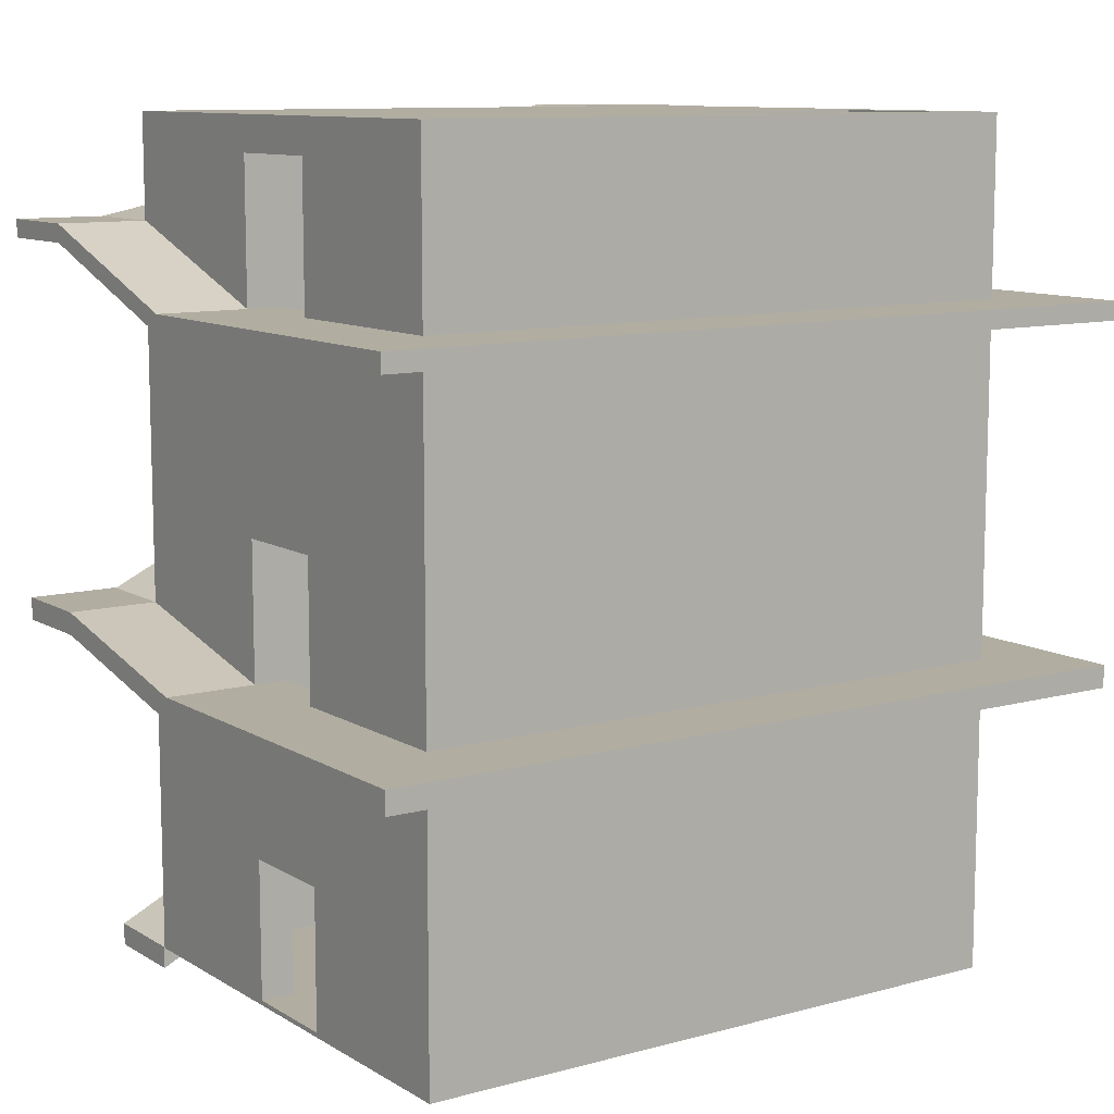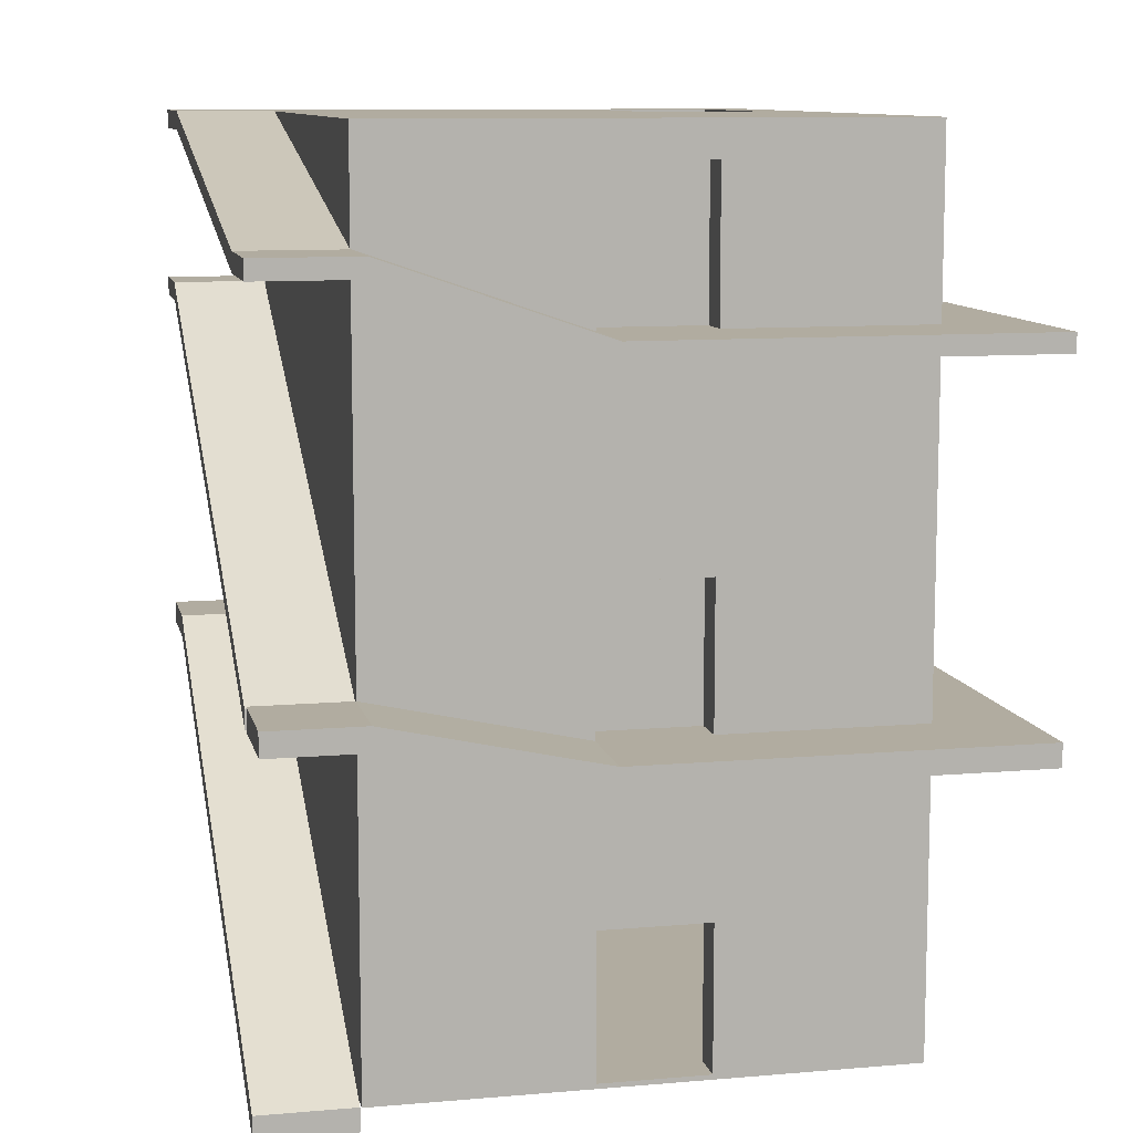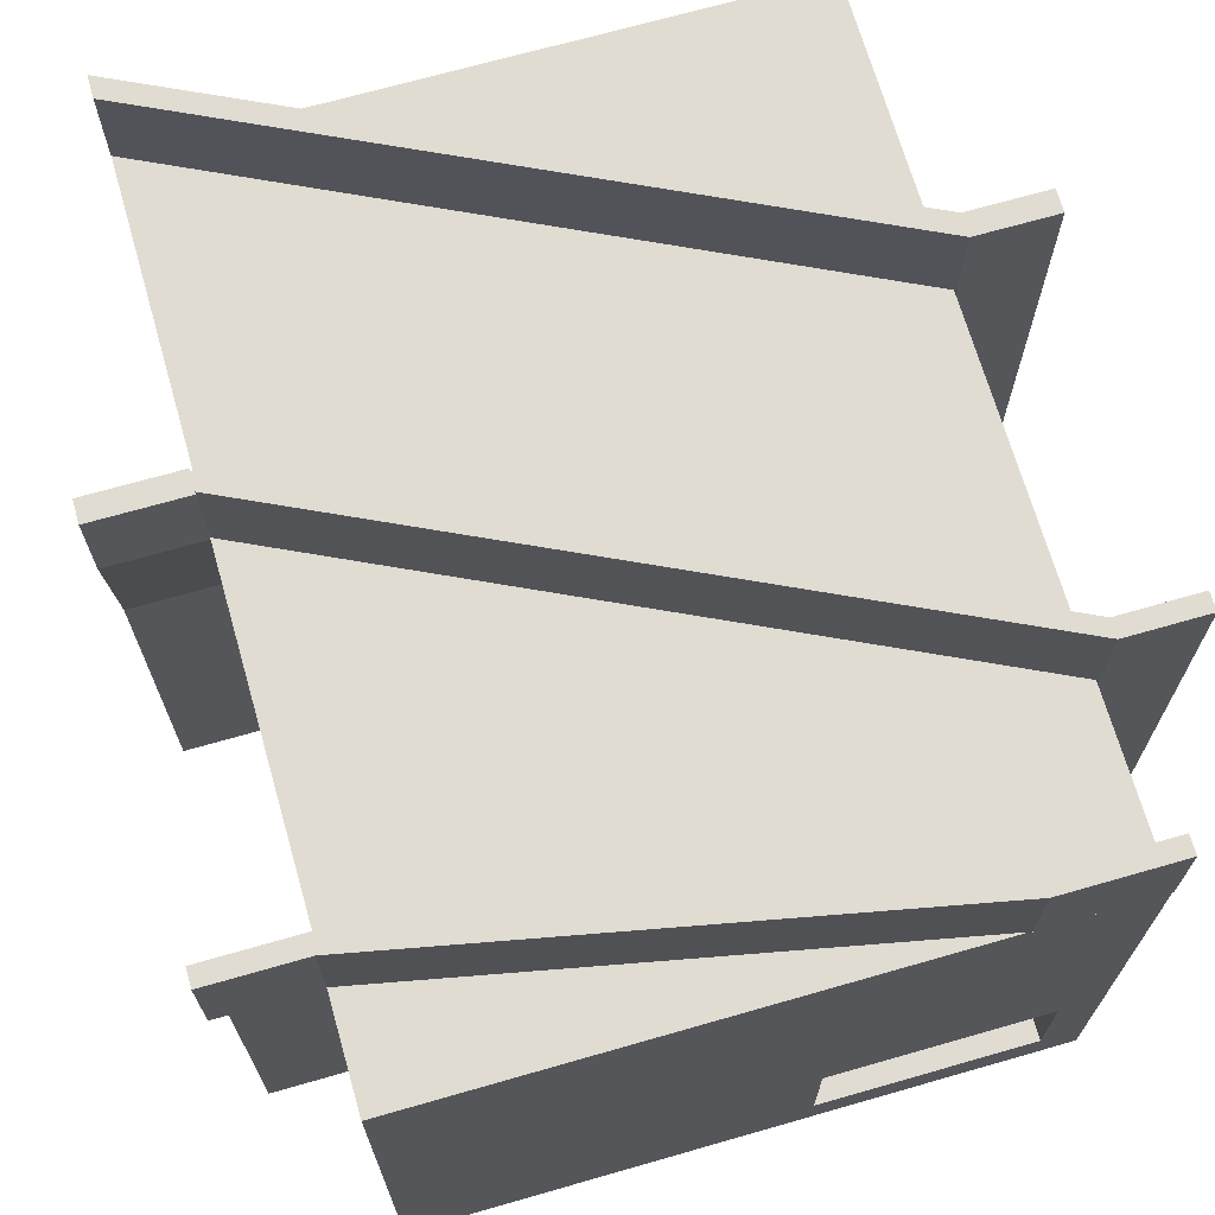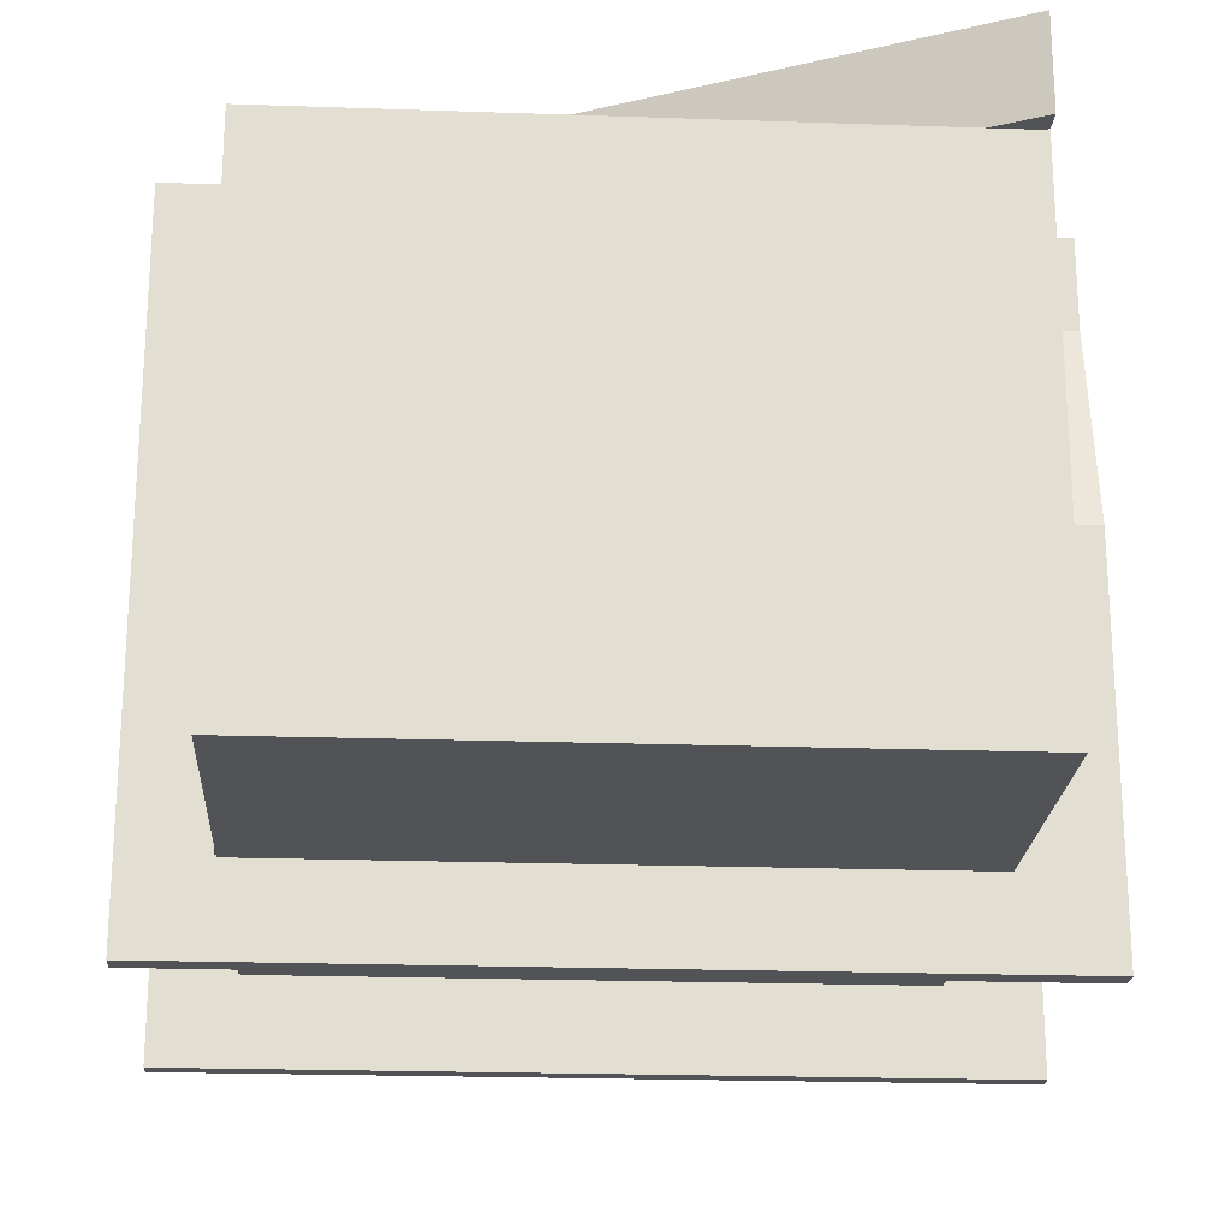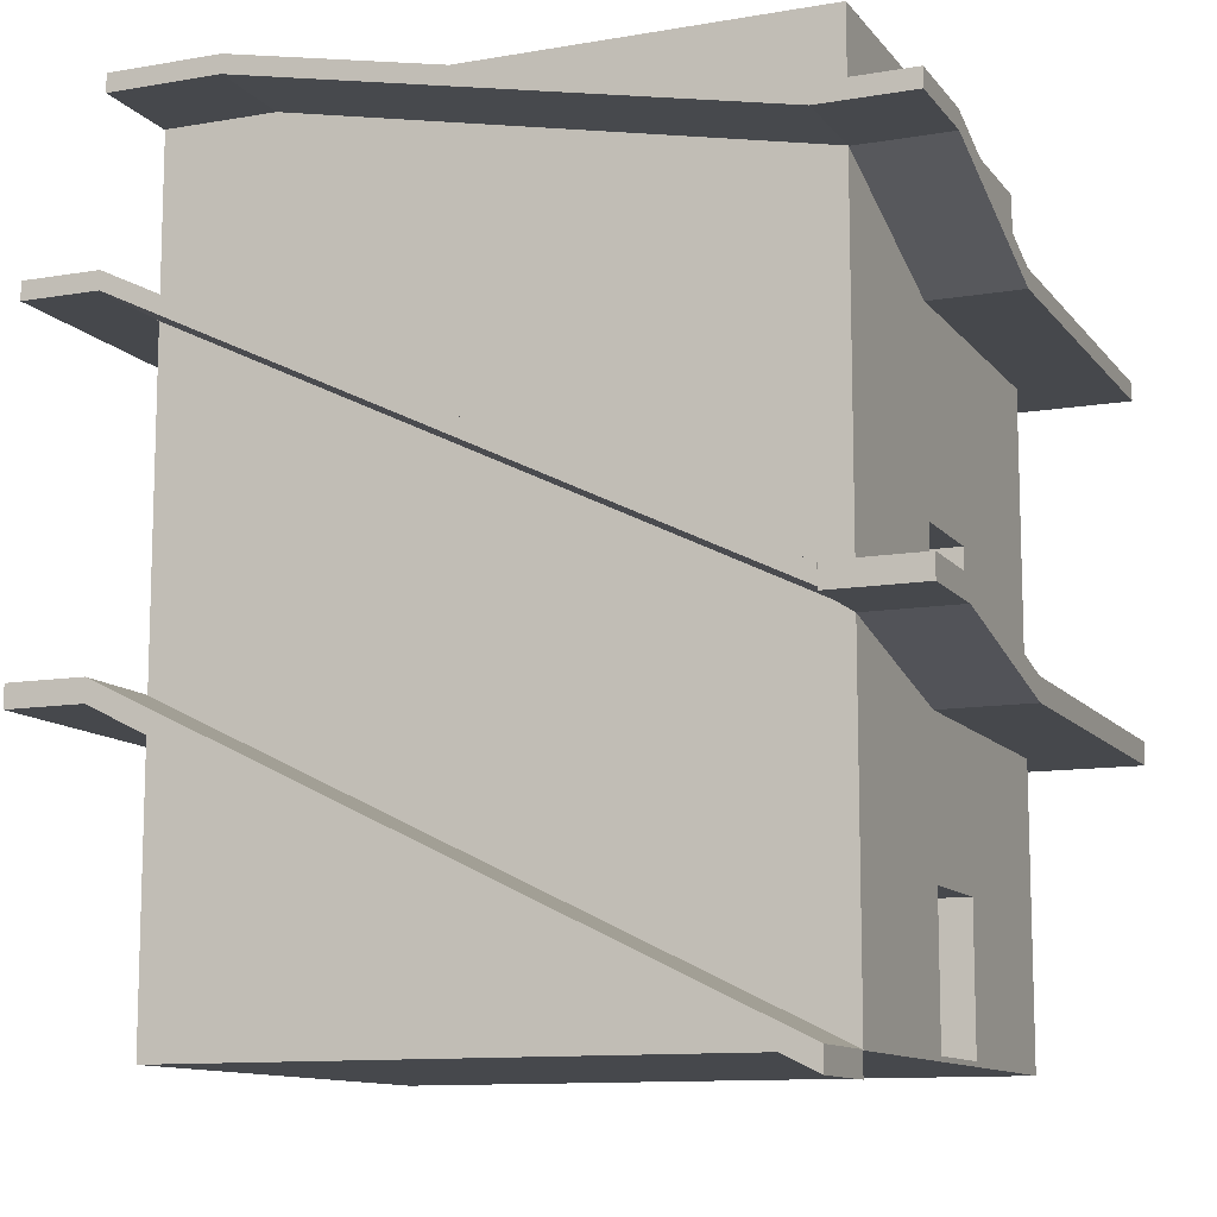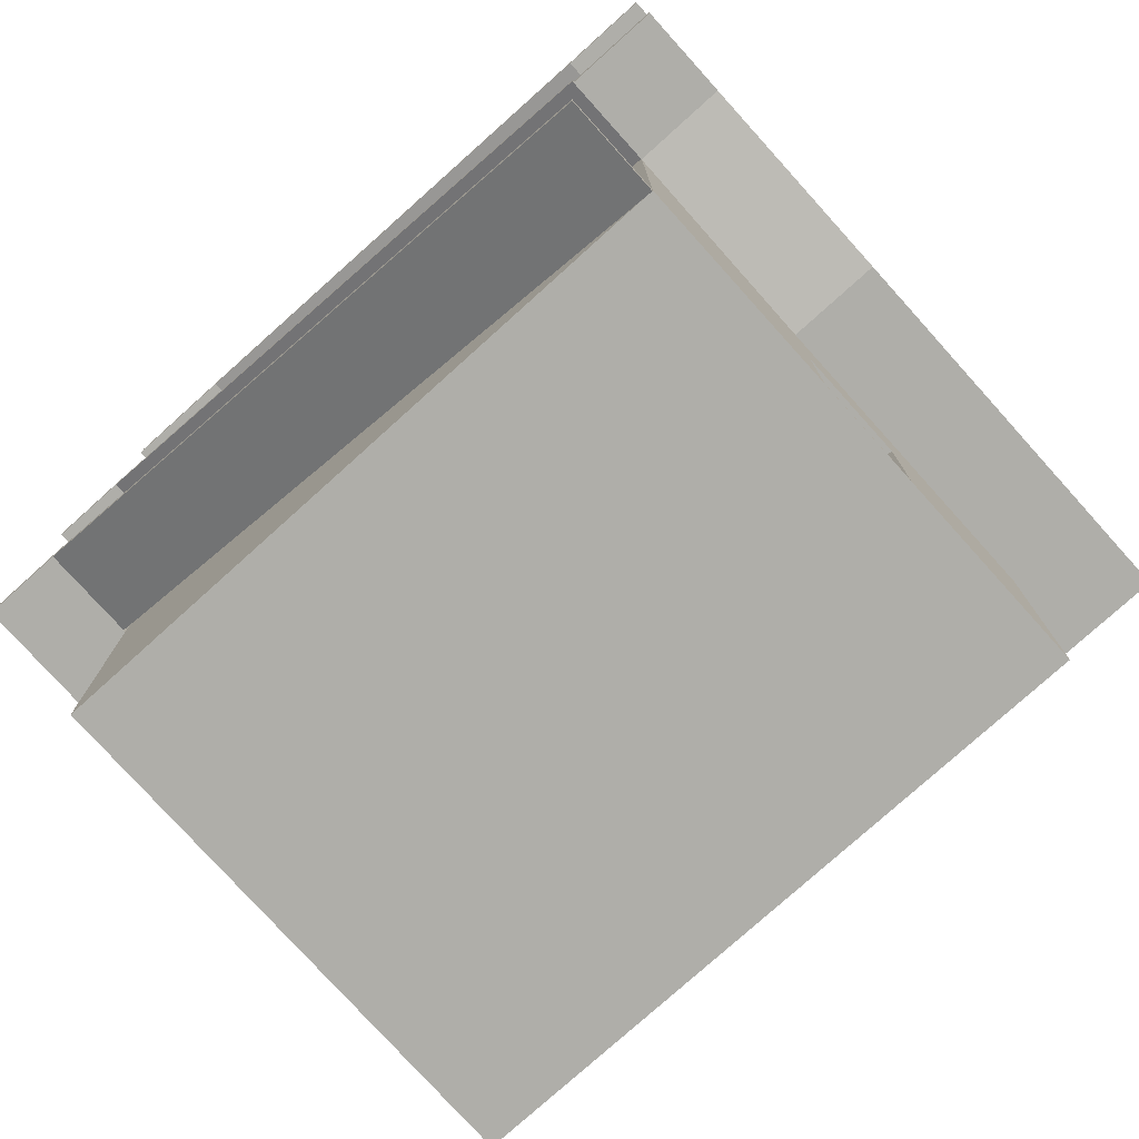
<metadata>
{"format":"obj","ext":"obj","renderer":"f3d","projection":"perspective","resolution":1024,"background":"white","views":[{"elev":10.3,"azim":145.5,"up":"+Y"},{"elev":10.1,"azim":77.5,"up":"+Y"},{"elev":69.2,"azim":164.0,"up":"+Z"},{"elev":-21.7,"azim":-3.5,"up":"+Z"},{"elev":-11.3,"azim":22.7,"up":"+Y"},{"elev":-77.5,"azim":42.0,"up":"+Y"}]}
</metadata>
<code>
g building_2
v 0 0 0
v 0 0 -7.363
v -9.173 0 -7.363
v -9.173 0 0
v -9.173 12.13 0
v 0 12.13 0
v -9.173 12.13 -7.363
v 0 12.13 -7.363
v -0.5 0.06828 -0.5
v -0.5 11.63 -0.5
v -8.673 11.63 -0.5
v -8.673 0.06828 -0.5
v -8.673 0.06828 -6.863
v -8.673 11.63 -6.863
v -0.5 11.63 -6.863
v -0.5 0.06828 -6.863
v -0.5 0.06828 -4.517
v 0 0.06828 -4.517
v 0 0.06828 -2.99
v -0.5 0.06828 -2.99
v -0.5 2.087 -4.517
v 0 2.087 -4.517
v -0.5 2.087 -2.99
v -4.768e-07 2.087 -2.99
v -0.5 11.63 -4.513
v -0.5 9.597 -4.513
v -0.5 9.597 -2.972
v -0.5 11.63 -2.972
v -0.5 6.53 -4.49
v -0.5 4.526 -4.49
v -0.5 4.526 -2.967
v -0.5 6.53 -2.967
v 0 11.63 -2.972
v 0 9.597 -2.972
v 0 9.597 -4.513
v 0 11.63 -4.513
v 0 0 -4.012
v 0 0 -2.613
v 0 2.077 -2.613
v -4.747e-07 2.077 -2.99
v 0 0.06828 -4.012
v 0 4.526 -4.49
v 0 6.53 -4.49
v 0 6.53 -2.967
v 0 4.526 -2.967
v 0 9.334 -2.972
v 0 9.334 -4.506
v 0 9.597 -4.506
v 0 4.2 -2.967
v 0 4.2 -4.494
v 0 4.526 -4.494
v 1.321 9.597 -4.506
v 1.321 9.597 -2.972
v 1.321 9.334 -2.972
v 1.321 9.334 -4.506
v 1.321 4.526 -4.494
v 1.321 4.526 -2.967
v 1.321 4.2 -2.967
v 1.321 4.2 -4.494
v 1.321 4.2 -7.33
v 0 4.2 -7.33
v 1.321 4.526 -7.33
v 0 4.526 -7.33
v 1.321 9.334 -7.342
v 0 9.334 -7.342
v 1.321 9.597 -7.342
v 0 9.597 -7.342
v 1.321 4.2 -8.587
v 0 4.2 -8.587
v 1.321 4.526 -8.587
v 0 4.526 -8.587
v 1.321 9.334 -8.598
v 0 9.334 -8.598
v 1.321 9.597 -8.598
v 0 9.597 -8.598
v -9.203 9.334 -8.598
v -9.203 9.334 -7.342
v -9.203 9.597 -8.598
v -9.203 9.597 -7.342
v -9.203 4.2 -8.587
v -9.203 4.2 -7.33
v -9.203 4.526 -8.587
v -9.203 4.526 -7.33
v -10.34 9.334 -8.598
v -10.34 9.334 -7.342
v -10.34 9.597 -8.598
v -10.34 9.597 -7.342
v -10.34 4.2 -8.587
v -10.34 4.2 -7.33
v -10.34 4.526 -8.587
v -10.34 4.526 -7.33
v -10.34 9.334 0.01012
v -9.203 9.334 0.01012
v -10.34 9.597 0.01012
v -9.203 9.597 0.01012
v -10.34 4.2 0.02201
v -9.203 4.2 0.02201
v -10.34 4.526 0.02201
v -9.203 4.526 0.02201
v -10.34 9.334 1.353
v -9.203 9.334 1.353
v -10.34 9.597 1.353
v -9.203 9.597 1.353
v -10.34 4.2 1.365
v -9.203 4.2 1.365
v -10.34 4.526 1.365
v -9.203 4.526 1.365
v 0.002069 4.891 1.353
v 0.002069 4.891 0.01012
v 0.002069 5.154 0.01012
v 0.002069 5.154 1.353
v 1.321 5.178 0.005173
v 0 5.178 0.005173
v 0 4.852 0.005173
v 1.321 4.852 0.005173
v 1.321 5.178 1.33
v 0 5.178 1.33
v 1.321 4.852 1.33
v 0 4.852 1.33
v 0.002069 -0.3165 1.365
v 0.002069 -0.3165 0.02201
v 0.002069 0.01007 0.02201
v 0.002069 0.01007 1.365
v 1.321 10.62 -0.01473
v 0 10.62 -0.01473
v 0 10.36 -0.01473
v 1.321 10.36 -0.01473
v 1.321 10.62 1.391
v 0 10.62 1.391
v 1.321 10.36 1.391
v 0 10.36 1.391
v -7.545 12.14 1.391
v -7.545 12.14 -0.01473
v -7.545 11.87 -0.01473
v -7.545 11.87 1.391
v -9.183 12.14 1.391
v -9.183 12.14 -0.01473
v -9.183 11.87 1.391
v -9.183 11.87 -0.01473
v -8.579 12.13 -6.657
v -8.579 12.13 -4.982
v -5.495 12.13 -4.982
v -5.495 12.13 -6.657
v -8.579 11.63 -4.982
v -8.579 11.63 -6.657
v -5.495 11.63 -6.657
v -5.495 11.63 -4.982
f 3 2 1
f 4 3 1
f 5 4 1
f 6 5 1
f 7 3 4
f 5 7 4
f 8 2 3
f 7 8 3
f 11 10 9
f 12 11 9
f 15 14 13
f 16 15 13
f 21 17 18
f 22 21 18
f 23 21 22
f 24 23 22
f 20 23 24
f 19 20 24
f 20 9 23
f 21 23 31
f 23 9 31
f 31 9 32
f 29 32 27
f 32 9 27
f 27 9 10
f 27 10 28
f 16 17 21
f 16 21 31
f 16 31 30
f 16 30 29
f 29 27 26
f 16 29 26
f 16 26 25
f 16 25 15
f 27 28 33
f 34 27 33
f 25 26 35
f 36 25 35
f 37 41 19
f 37 19 38
f 38 19 40
f 38 40 39
f 14 11 12
f 13 14 12
f 29 30 42
f 43 29 42
f 32 29 43
f 44 32 43
f 31 32 44
f 45 31 44
f 18 2 22
f 39 24 50
f 24 22 50
f 22 2 50
f 50 2 51
f 42 51 43
f 51 2 43
f 44 43 47
f 43 2 47
f 47 2 35
f 35 2 8
f 35 8 36
f 36 8 33
f 33 8 6
f 37 2 18
f 41 37 18
f 40 24 39
f 1 38 39
f 1 39 50
f 1 50 49
f 1 49 44
f 44 47 46
f 1 44 46
f 1 46 33
f 1 33 6
f 48 47 35
f 55 54 46
f 47 55 46
f 59 58 49
f 50 59 49
f 55 52 53
f 54 55 53
f 59 56 57
f 58 59 57
f 61 60 59
f 50 61 59
f 60 62 56
f 59 60 56
f 63 61 50
f 51 63 50
f 65 64 55
f 47 65 55
f 64 66 52
f 55 64 52
f 67 65 47
f 48 67 47
f 69 68 60
f 61 69 60
f 70 68 69
f 71 70 69
f 68 70 62
f 60 68 62
f 73 72 64
f 65 73 64
f 74 72 73
f 75 74 73
f 72 74 66
f 64 72 66
f 77 76 73
f 65 77 73
f 76 78 75
f 73 76 75
f 79 77 65
f 67 79 65
f 81 80 69
f 61 81 69
f 80 82 71
f 69 80 71
f 83 81 61
f 63 83 61
f 85 84 76
f 77 85 76
f 84 86 78
f 76 84 78
f 89 88 80
f 81 89 80
f 88 90 82
f 80 88 82
f 86 84 85
f 87 86 85
f 90 88 89
f 91 90 89
f 93 92 85
f 77 93 85
f 92 94 87
f 85 92 87
f 95 93 77
f 79 95 77
f 97 96 89
f 81 97 89
f 96 98 91
f 89 96 91
f 99 97 81
f 83 99 81
f 101 100 92
f 93 101 92
f 100 102 94
f 92 100 94
f 105 104 96
f 97 105 96
f 104 106 98
f 96 104 98
f 102 100 101
f 103 102 101
f 106 104 105
f 107 106 105
f 109 108 101
f 93 109 101
f 110 109 93
f 95 110 93
f 111 108 109
f 110 111 109
f 108 111 103
f 101 108 103
f 114 113 45
f 49 114 45
f 112 115 58
f 57 112 58
f 115 114 49
f 58 115 49
f 116 118 115
f 112 116 115
f 118 119 114
f 115 118 114
f 119 117 113
f 114 119 113
f 118 116 117
f 119 118 117
f 121 120 105
f 97 121 105
f 122 121 97
f 99 122 97
f 123 120 121
f 122 123 121
f 120 123 107
f 105 120 107
f 126 125 34
f 46 126 34
f 124 127 54
f 53 124 54
f 127 126 46
f 54 127 46
f 130 128 129
f 131 130 129
f 128 130 127
f 124 128 127
f 130 131 126
f 127 130 126
f 134 133 125
f 126 134 125
f 132 135 131
f 129 132 131
f 135 134 126
f 131 135 126
f 136 138 135
f 132 136 135
f 138 139 134
f 135 138 134
f 139 137 133
f 134 139 133
f 138 136 137
f 139 138 137
f 140 141 144
f 145 140 144
f 143 140 145
f 146 143 145
f 142 143 146
f 147 142 146
f 141 142 147
f 144 141 147
f 145 14 146
f 147 146 15
f 146 14 15
f 14 145 144
f 14 144 11
f 11 144 147
f 11 147 15
f 11 15 25
f 11 25 28
f 11 28 10
f 33 28 25
f 36 33 25
f 18 17 20
f 19 18 20
f 13 12 9
f 13 9 20
f 13 20 17
f 13 17 16
f 26 27 34
f 35 26 34
f 30 31 45
f 42 30 45
f 53 52 48
f 34 53 48
f 57 56 51
f 45 57 51
f 62 63 51
f 56 62 51
f 66 67 48
f 52 66 48
f 70 71 63
f 62 70 63
f 74 75 67
f 66 74 67
f 78 79 67
f 75 78 67
f 82 83 63
f 71 82 63
f 86 87 79
f 78 86 79
f 90 91 83
f 82 90 83
f 94 95 79
f 87 94 79
f 98 99 83
f 91 98 83
f 102 103 95
f 94 102 95
f 106 107 99
f 98 106 99
f 111 110 95
f 103 111 95
f 113 112 57
f 45 113 57
f 117 116 112
f 113 117 112
f 123 122 99
f 107 123 99
f 125 124 53
f 34 125 53
f 129 128 124
f 125 129 124
f 133 132 129
f 125 133 129
f 137 136 132
f 133 137 132
f 141 5 142
f 143 142 6
f 142 5 6
f 5 141 7
f 7 141 140
f 7 140 143
f 143 6 8
f 7 143 8

</code>
